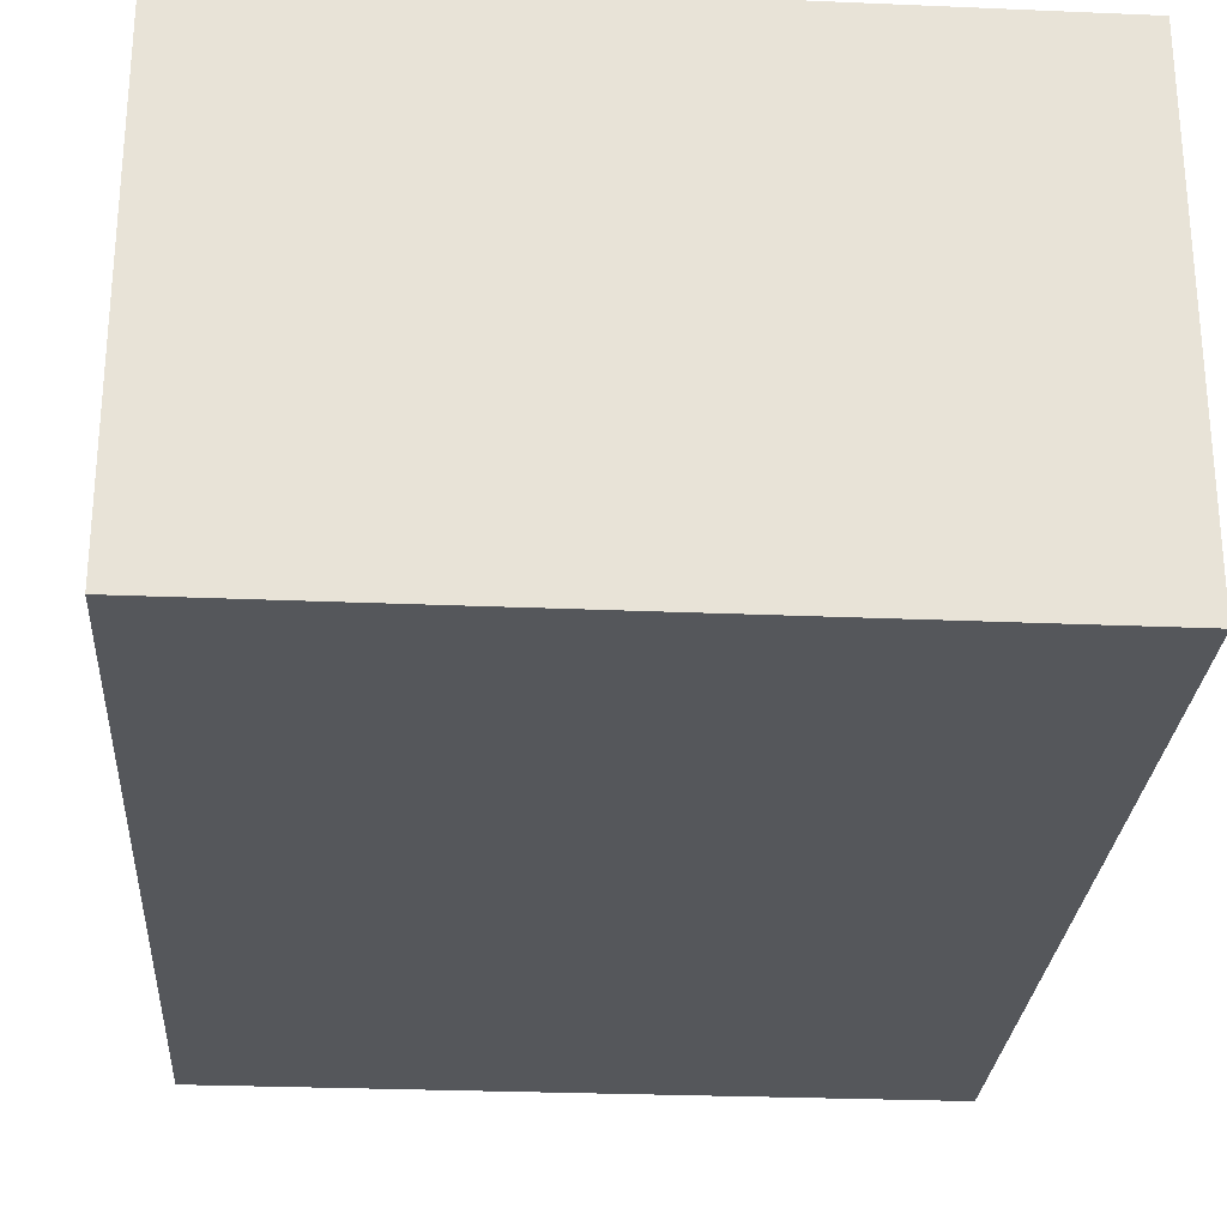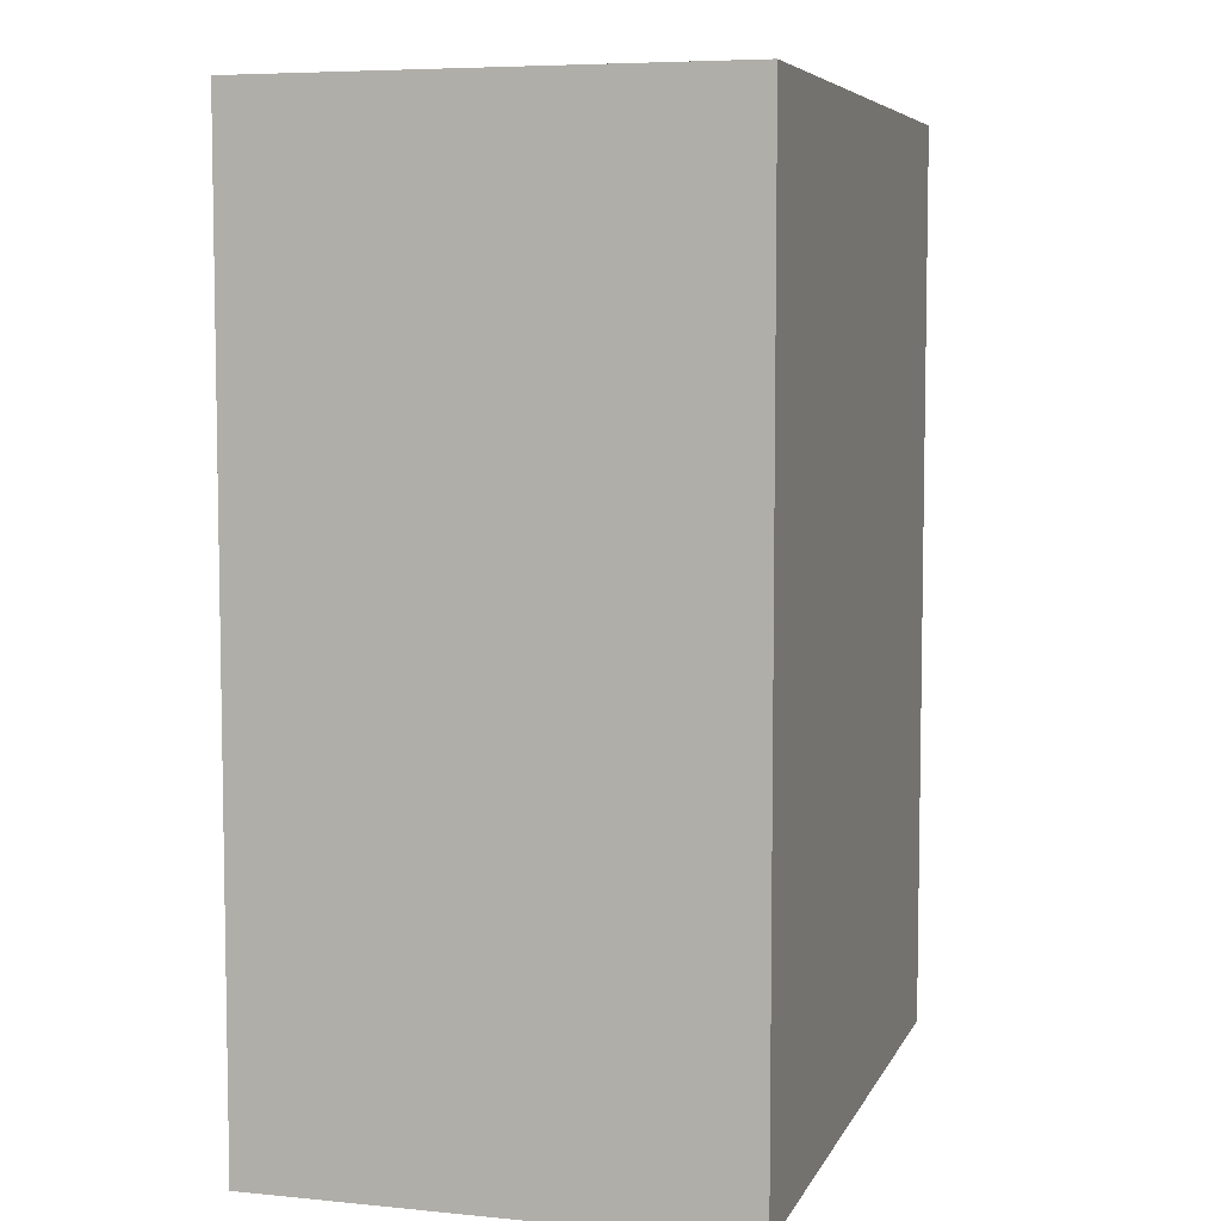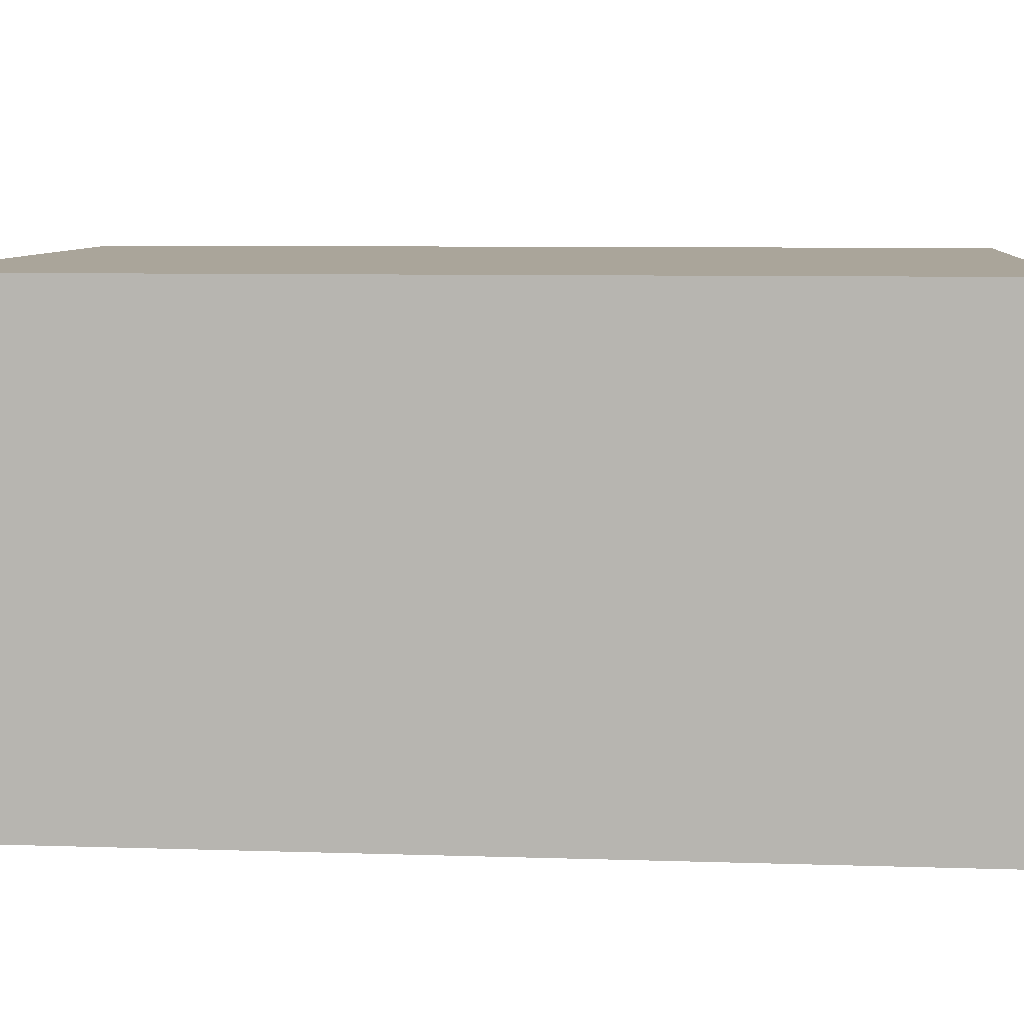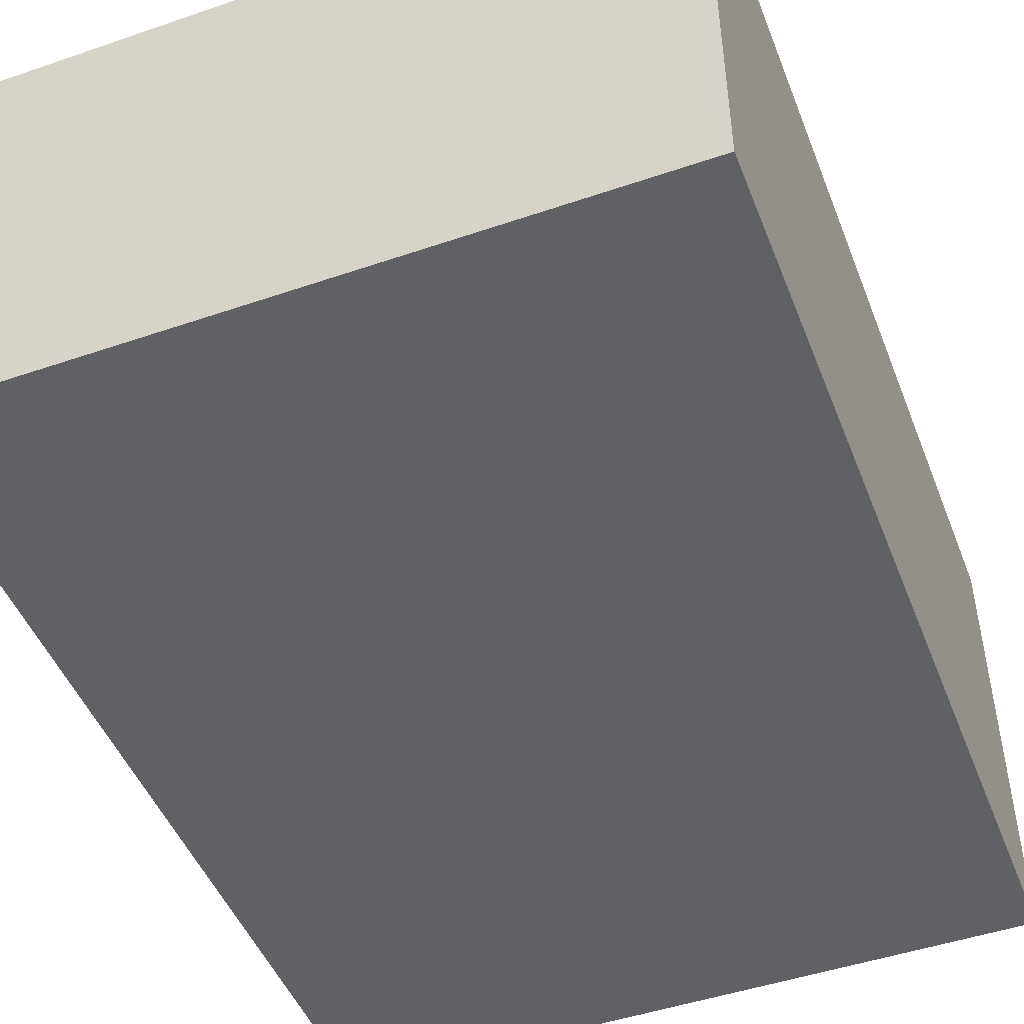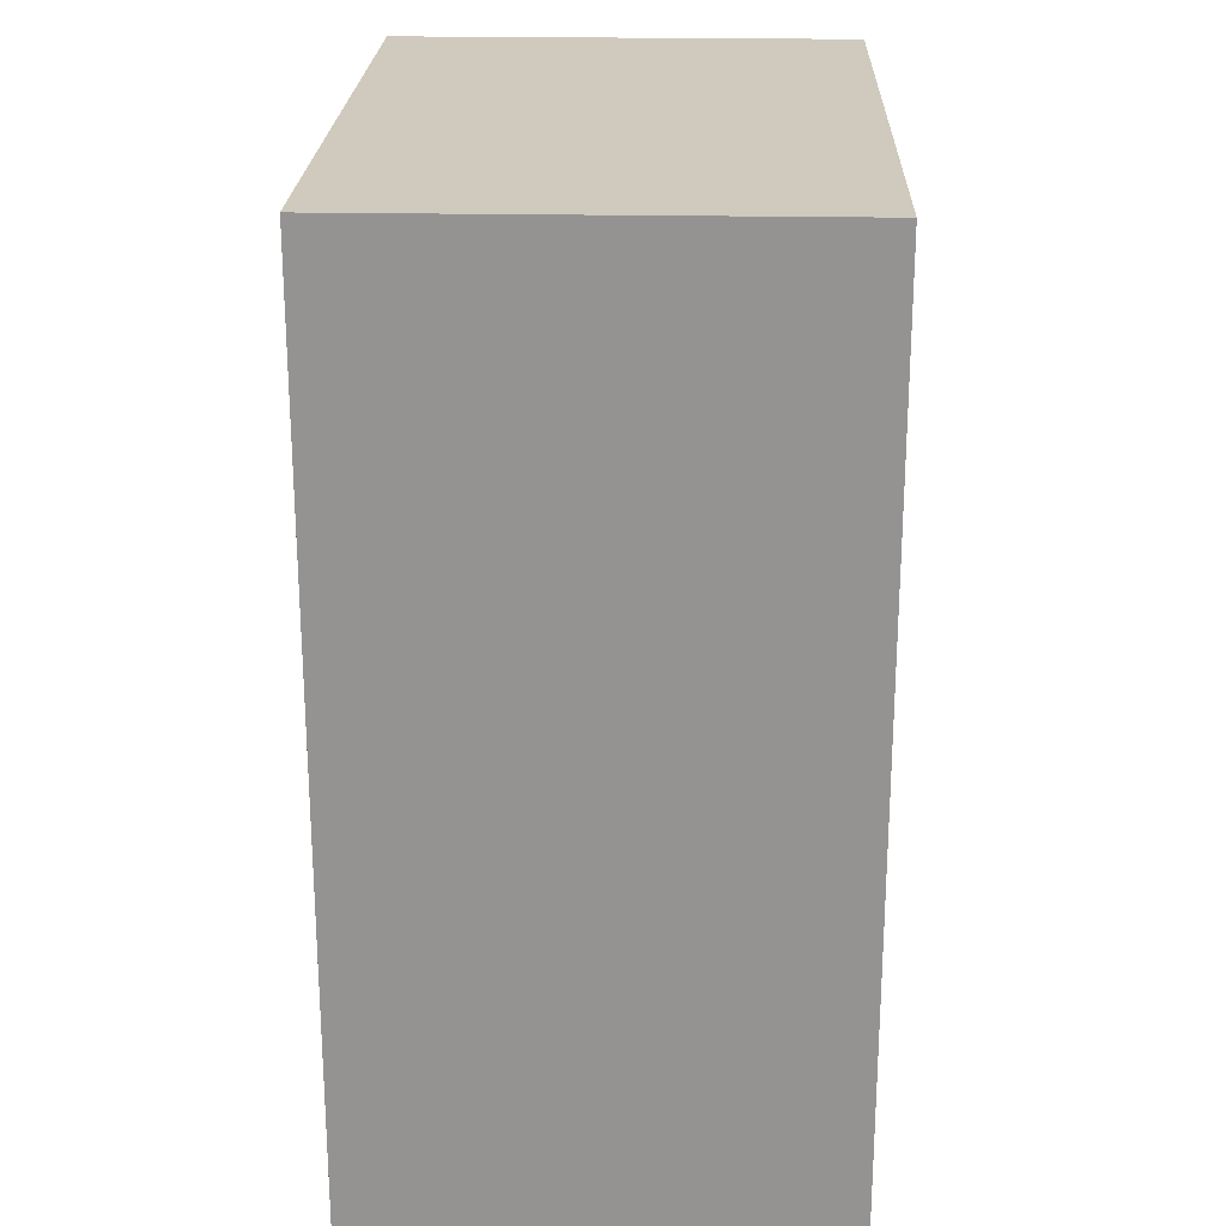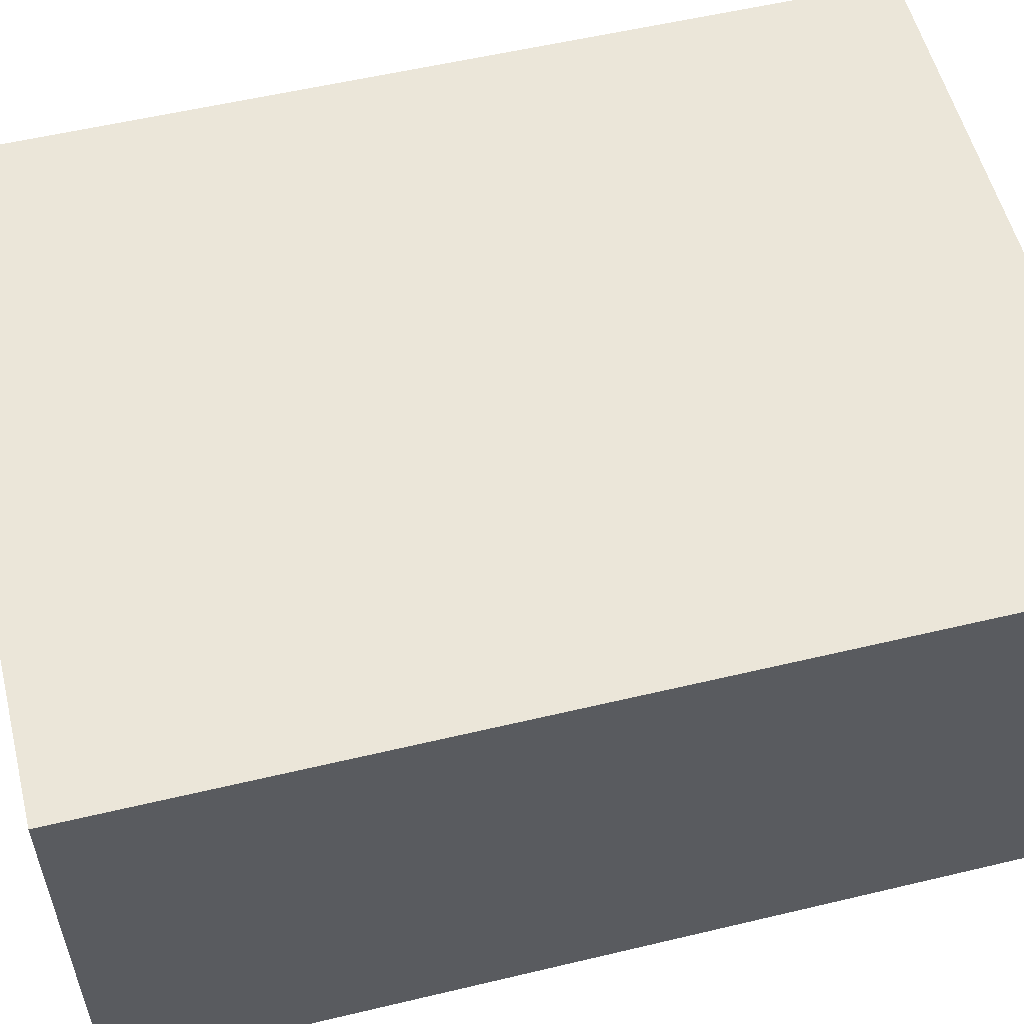
<metadata>
{"format":"obj","ext":"obj","renderer":"f3d","projection":"perspective","resolution":1024,"background":"white","views":[{"elev":-26.9,"azim":-3.8,"up":"+Y"},{"elev":6.3,"azim":106.3,"up":"+Z"},{"elev":7.6,"azim":-84.7,"up":"+Y"},{"elev":-48.0,"azim":21.0,"up":"+Y"},{"elev":22.9,"azim":91.9,"up":"+Z"},{"elev":55.5,"azim":-104.1,"up":"+Y"}]}
</metadata>
<code>
v  -3.029 4.029 4.029
v  3.029 4.029 4.029
v  -3.029 -0.02887 4.029
v  3.029 -0.02887 4.029
v  -3.029 4.029 -4.029
v  3.029 4.029 -4.029
v  -3.029 -0.02887 -4.029
v  3.029 -0.02887 -4.029
o Expansion_COL
g Expansion_COL
f 1 3 4
f 4 2 1
f 5 6 8
f 8 7 5
f 1 2 6
f 6 5 1
f 2 4 8
f 8 6 2
f 4 3 7
f 7 8 4
f 3 1 5
f 5 7 3

</code>
